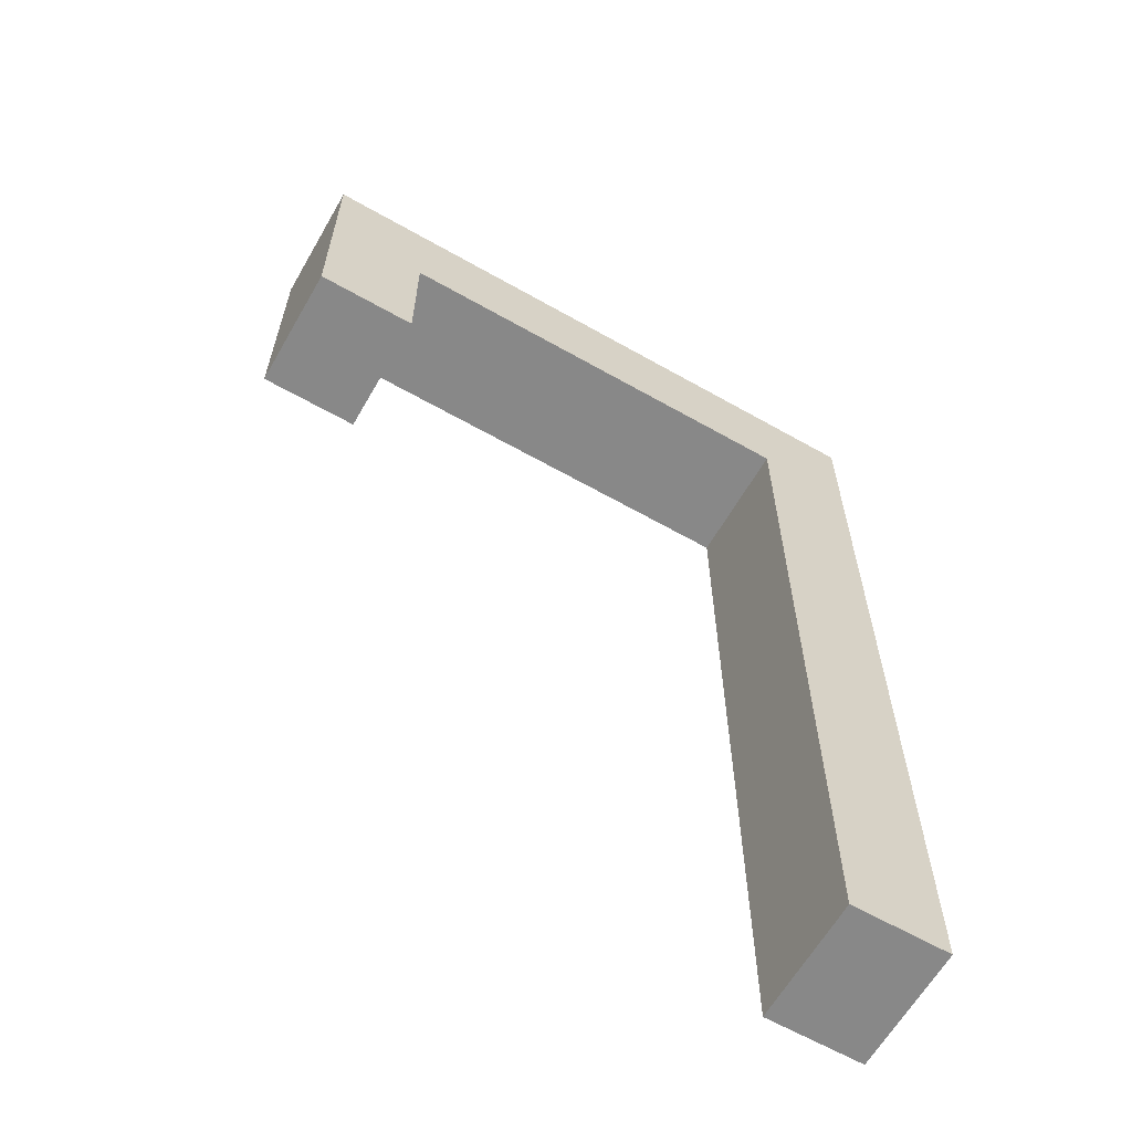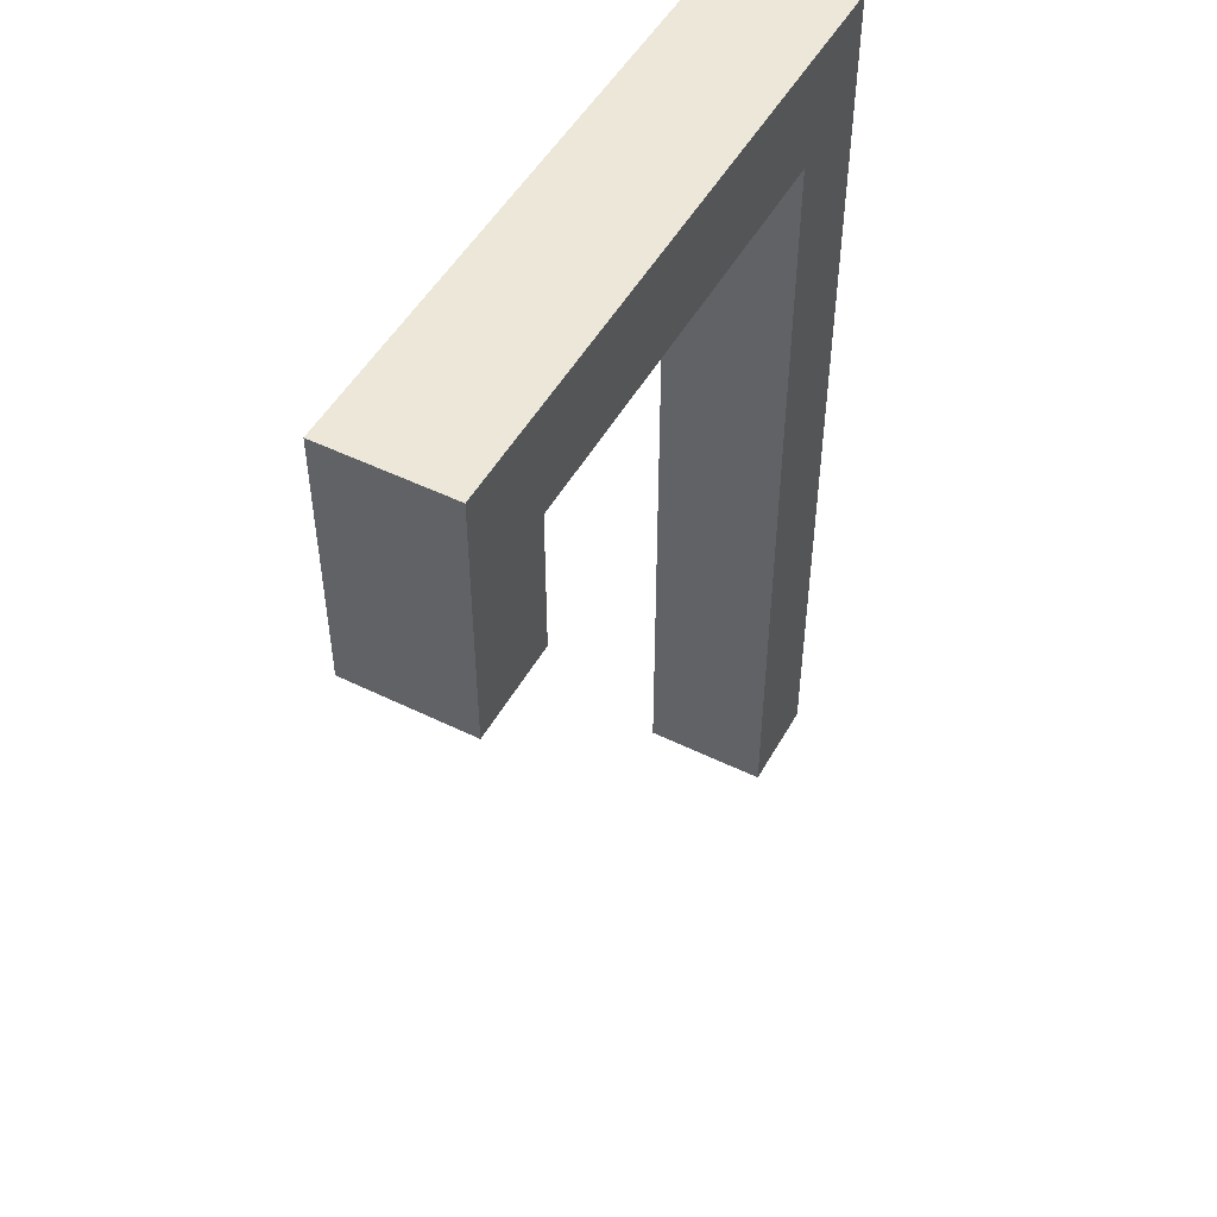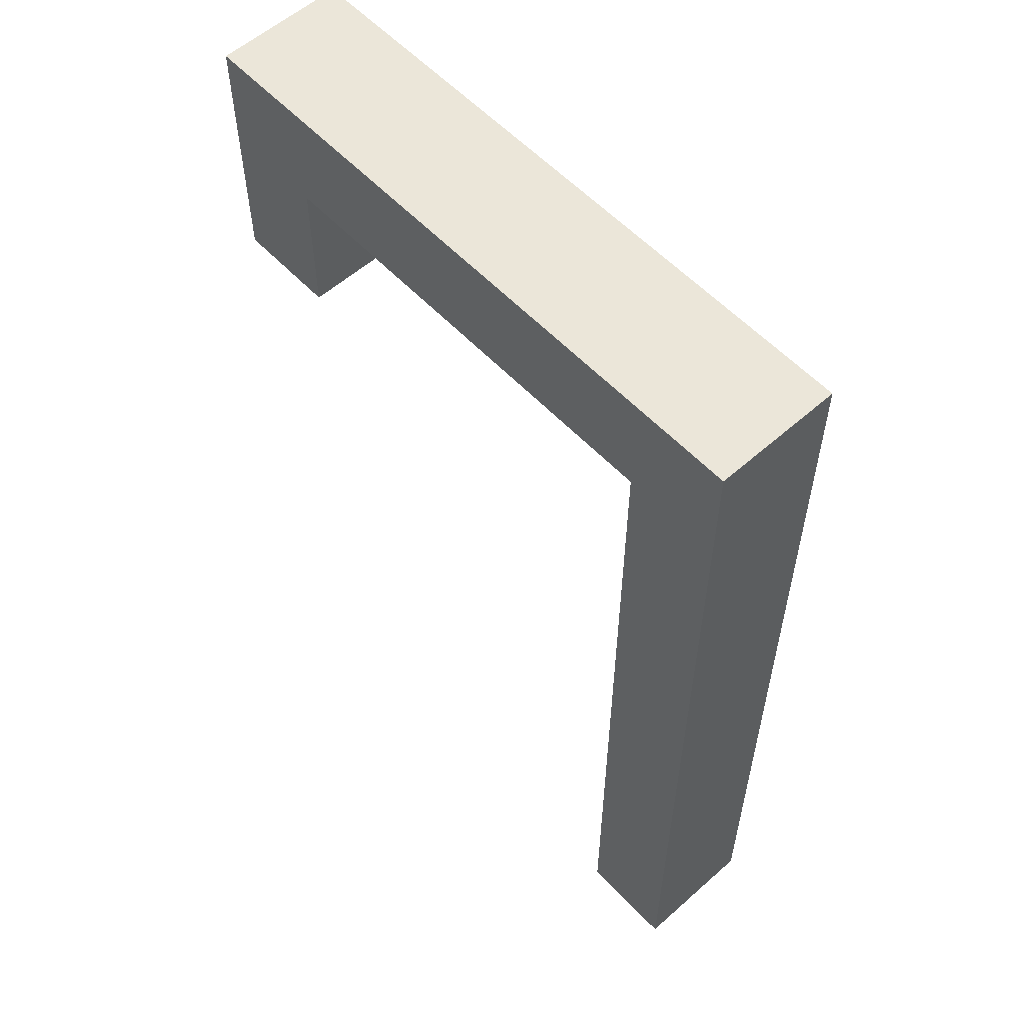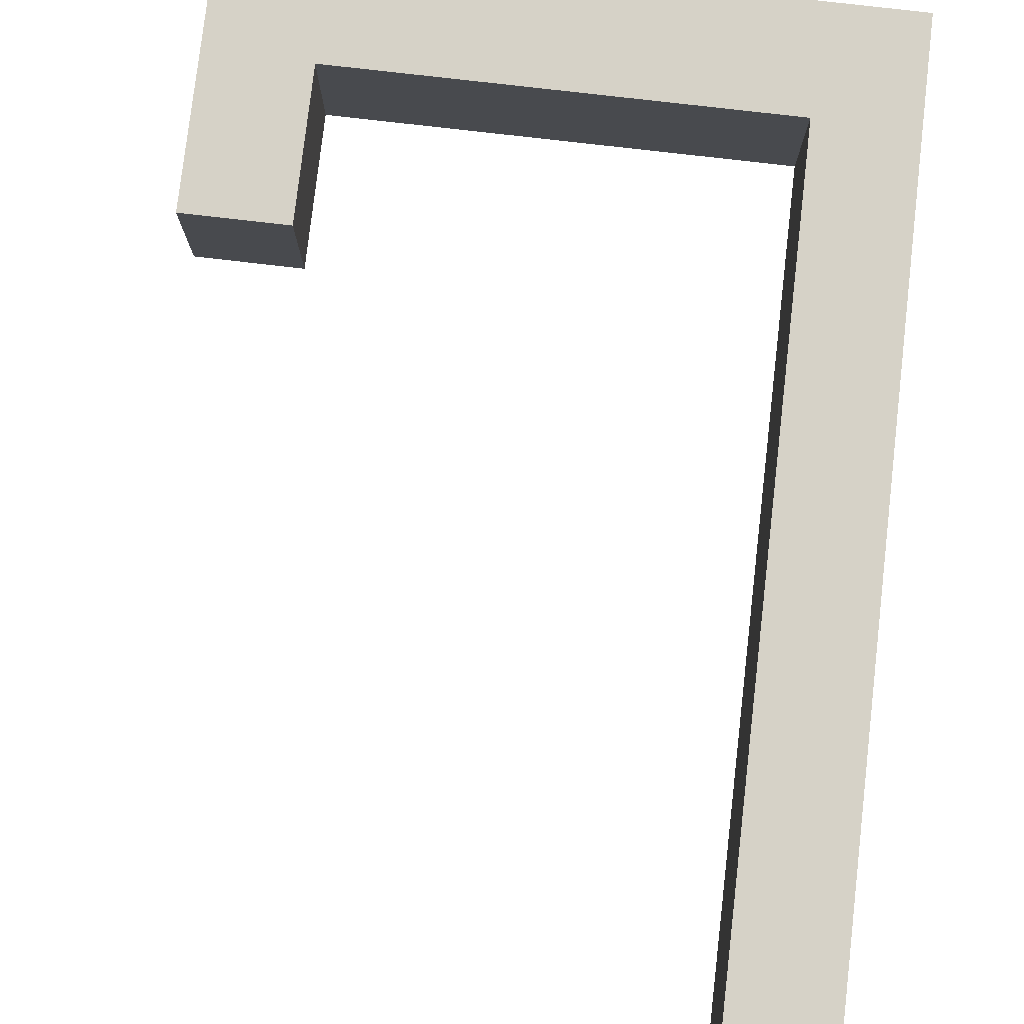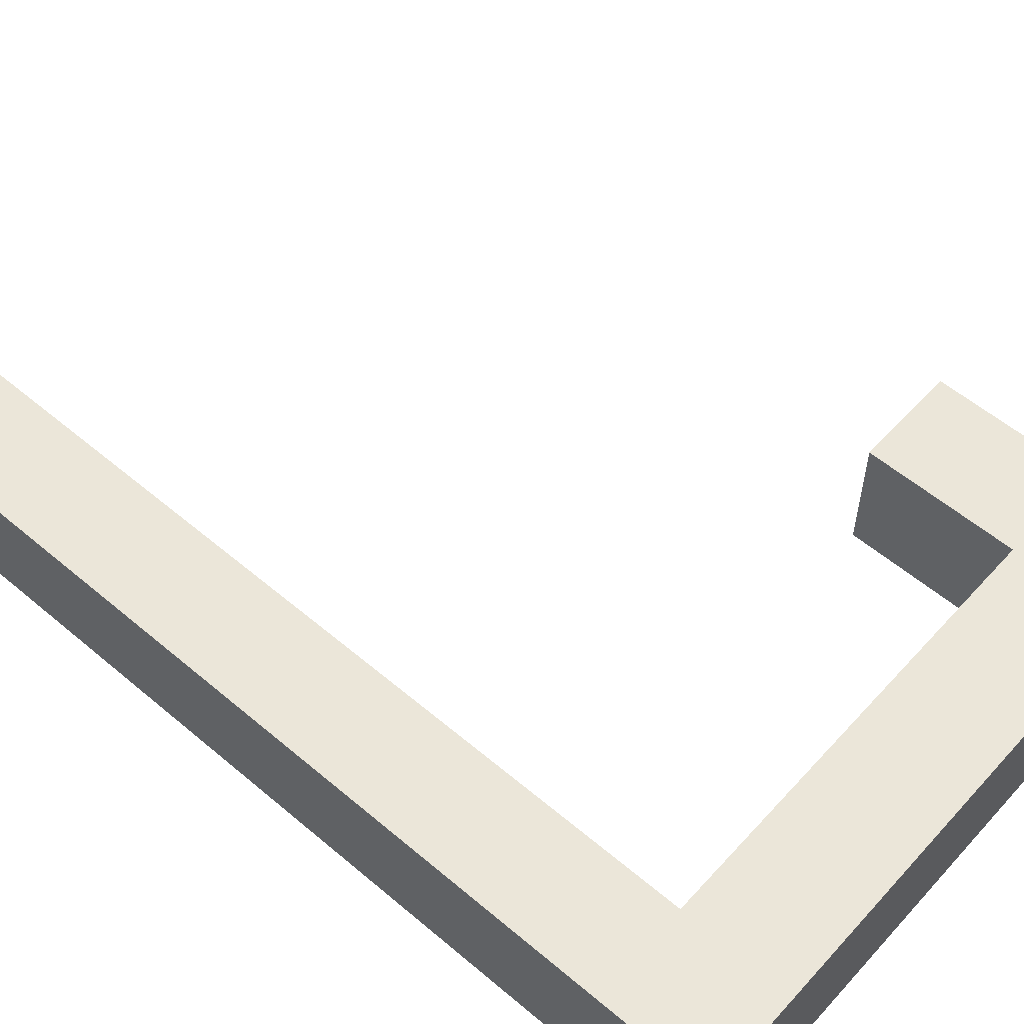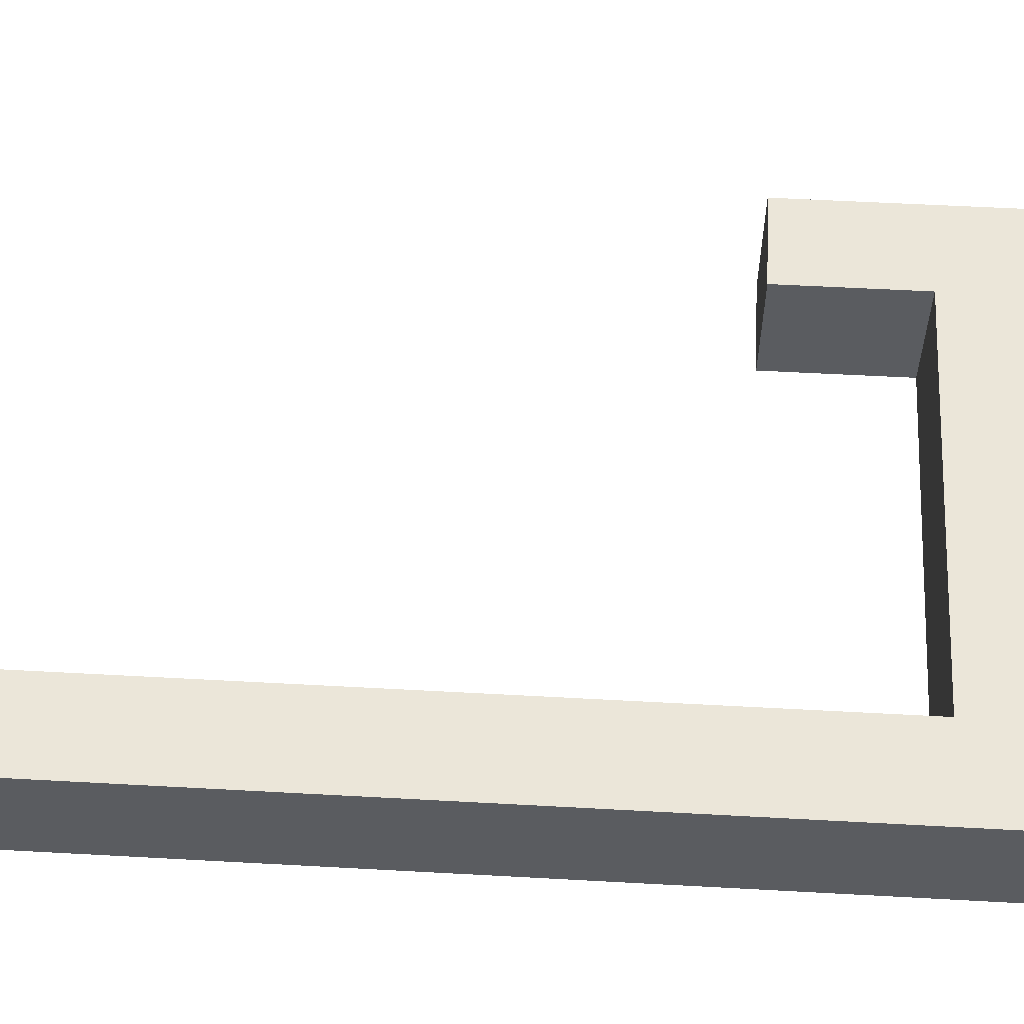
<metadata>
{"format":"obj","ext":"obj","renderer":"f3d","projection":"perspective","resolution":1024,"background":"white","views":[{"elev":-62.8,"azim":150.1,"up":"+Z"},{"elev":49.8,"azim":118.4,"up":"+Z"},{"elev":57.2,"azim":-132.6,"up":"+Z"},{"elev":78.5,"azim":-173.4,"up":"+Y"},{"elev":56.1,"azim":-48.5,"up":"+Y"},{"elev":55.9,"azim":-86.7,"up":"+Y"}]}
</metadata>
<code>
o Level2_Model
g Level2_Model
v -1 53.9 -1
v -1 53.9 -35.35
v -43.23 53.9 -46.23
v -43.23 53.9 -1
v -1 53.9 -108
v -43.23 53.9 -108
v -1 1.1 -108
v -1 1.1 -35.35
v -43.23 1.1 -46.23
v -43.23 1.1 -108
v -1 1.1 -1
v -43.23 1.1 -1
v -223.6 53.9 -46.23
v -223.6 53.9 -1
v -223.6 1.1 -1
v -223.6 1.1 -46.23
v -264.2 53.9 -46.23
v -264.2 53.9 -1
v -264.2 1.1 -1
v -264.2 1.1 -46.23
v -264.2 1.1 -394.2
v -223.6 1.1 -394.2
v -223.6 53.9 -394.2
v -264.2 53.9 -394.2
v -1 29.1 -108
v -43.23 29.1 -108
v -1 29.1 -1
v -43.23 29.1 -1
v -1 29.1 -35.35
v -43.23 29.1 -46.23
v -223.6 29.1 -46.23
v -223.6 29.1 -1
v -264.2 29.1 -1
v -264.2 29.1 -46.23
v -223.6 28.84 -394.2
v -264.2 28.84 -394.2
f 2 1 4 3
f 5 2 3 6
f 9 8 7 10
f 12 11 8 9
f 14 13 3 4
f 16 15 12 9
f 18 17 13 14
f 20 19 15 16
f 22 21 20 16
f 24 23 13 17
f 25 26 10 7
f 12 28 27 11
f 27 29 8 11
f 29 25 7 8
f 10 26 30 9
f 30 31 16 9
f 12 15 32 28
f 15 19 33 32
f 20 34 33 19
f 31 35 22 16
f 20 21 36 34
f 35 36 21 22
f 5 6 26 25
f 28 4 1 27
f 2 29 27 1
f 5 25 29 2
f 26 6 3 30
f 3 13 31 30
f 32 14 4 28
f 33 18 14 32
f 18 33 34 17
f 13 23 35 31
f 34 36 24 17
f 23 24 36 35

</code>
